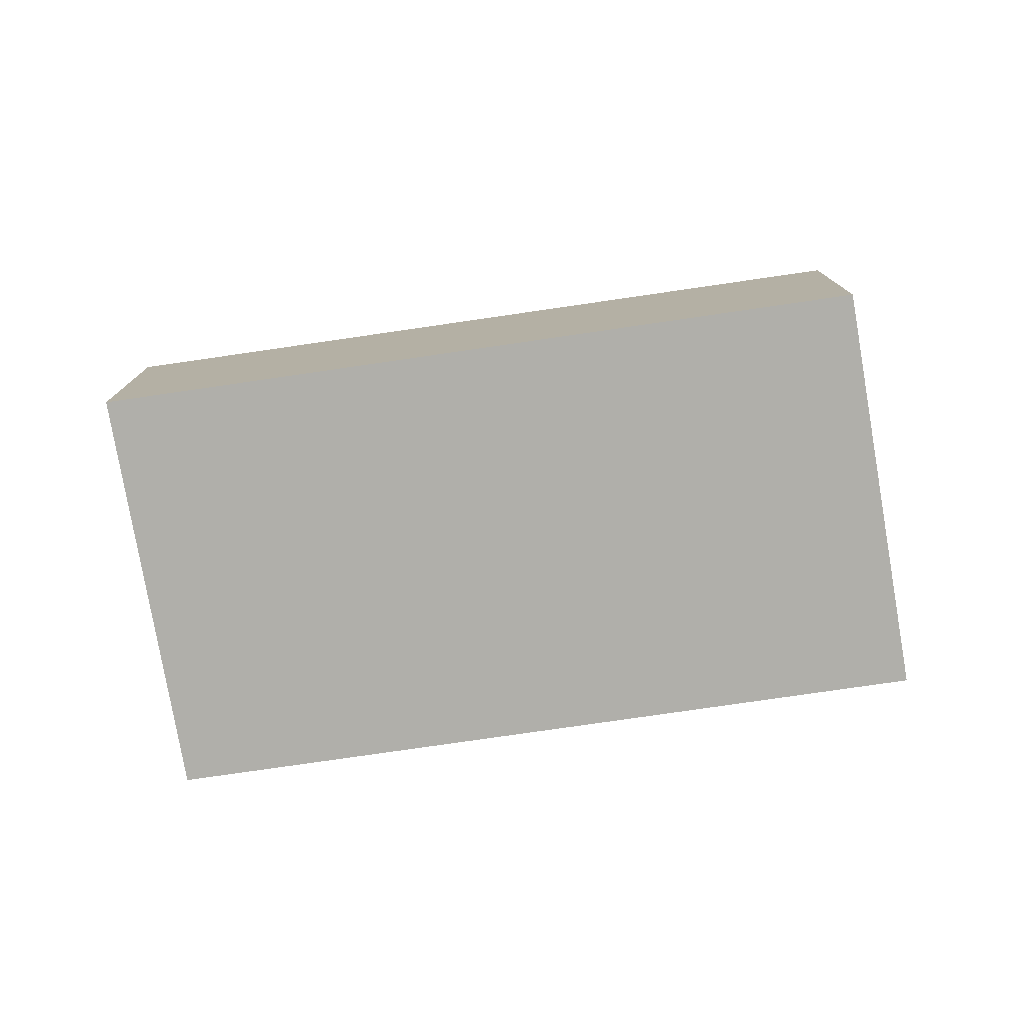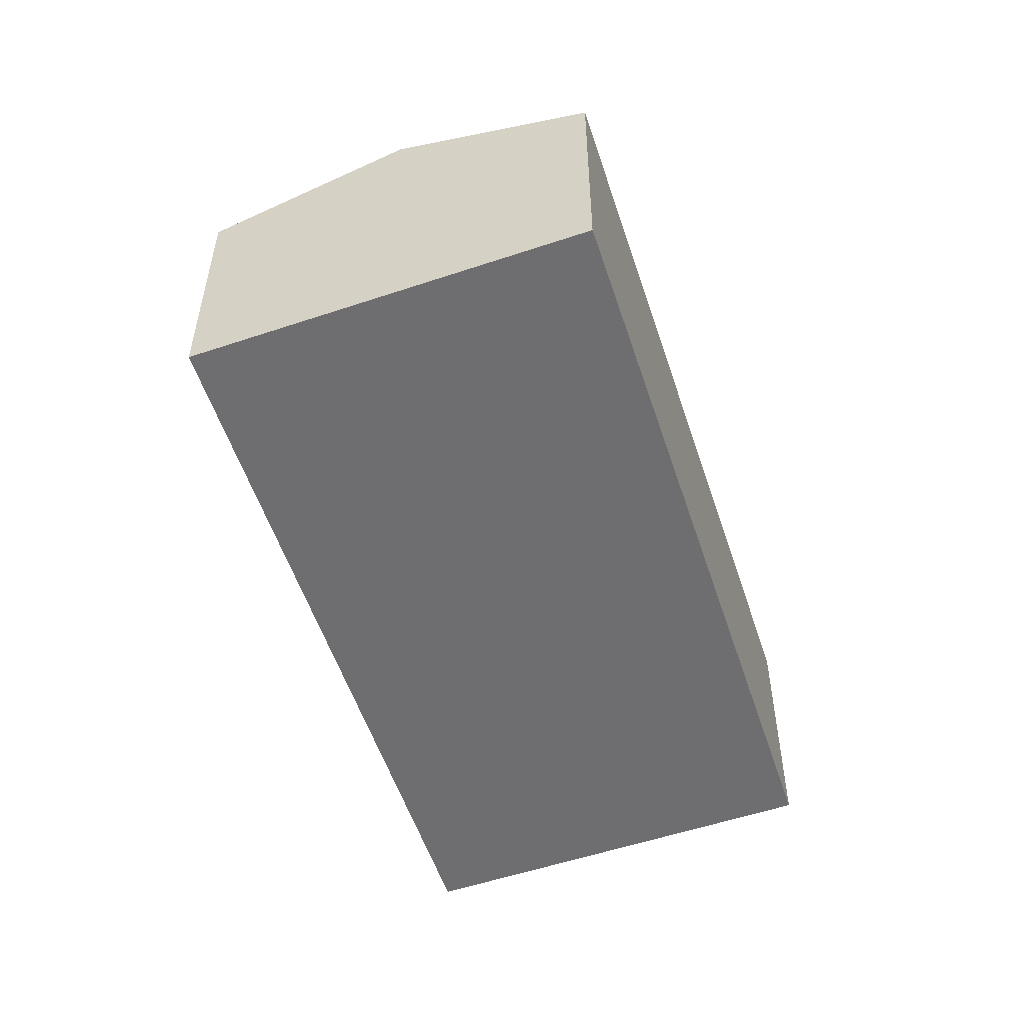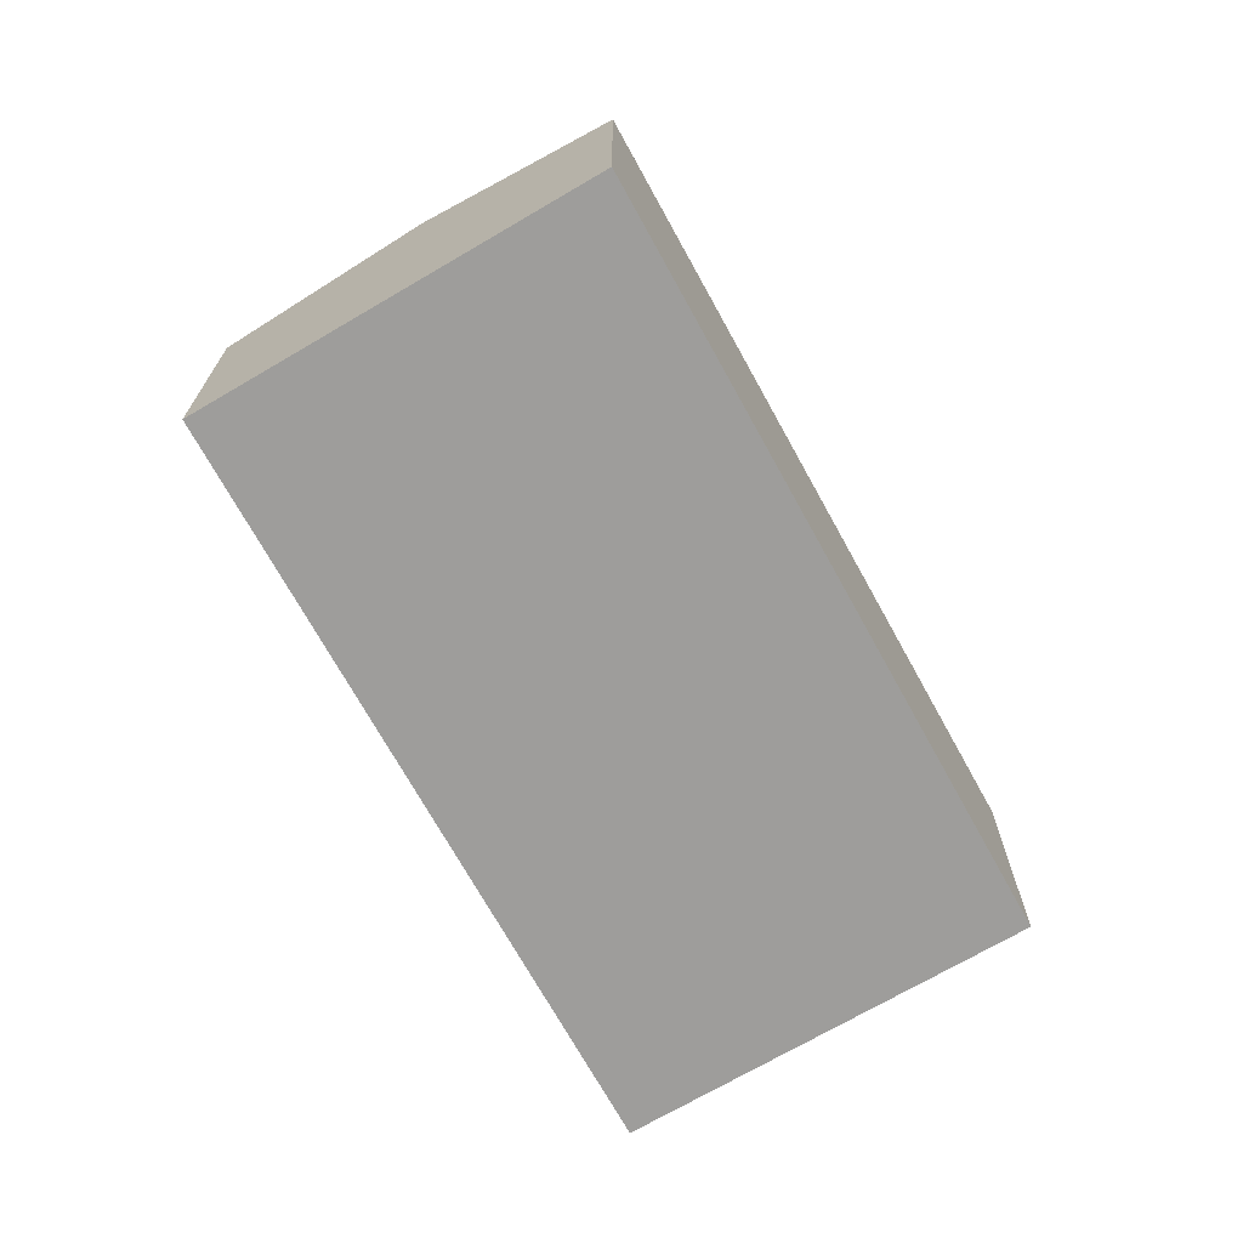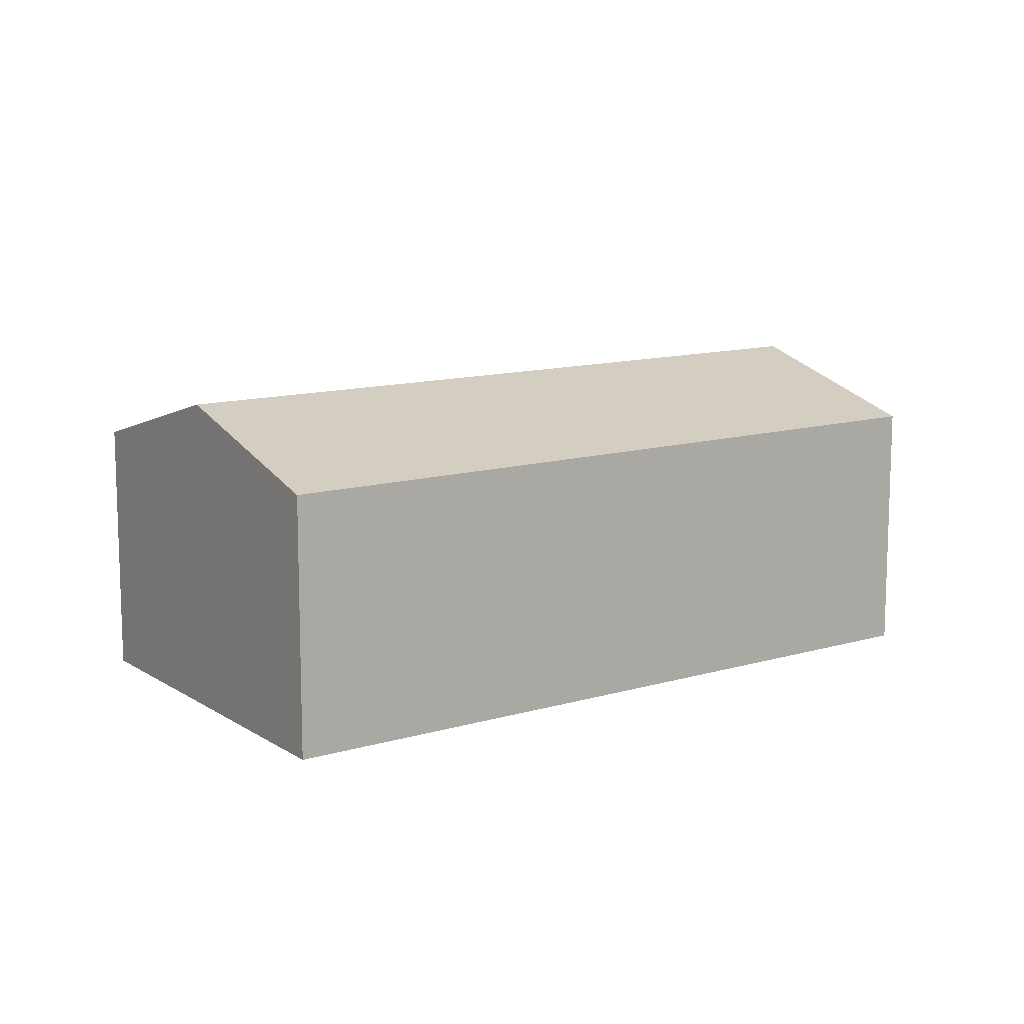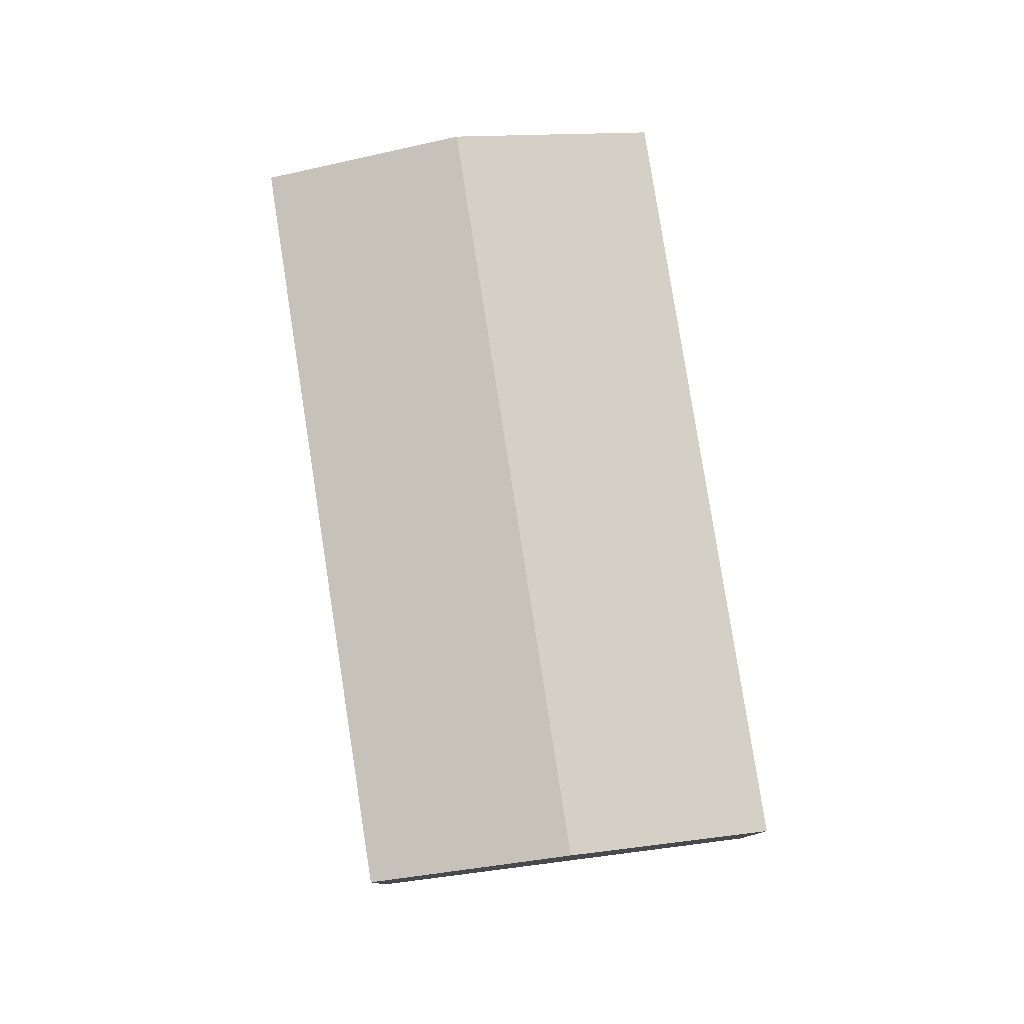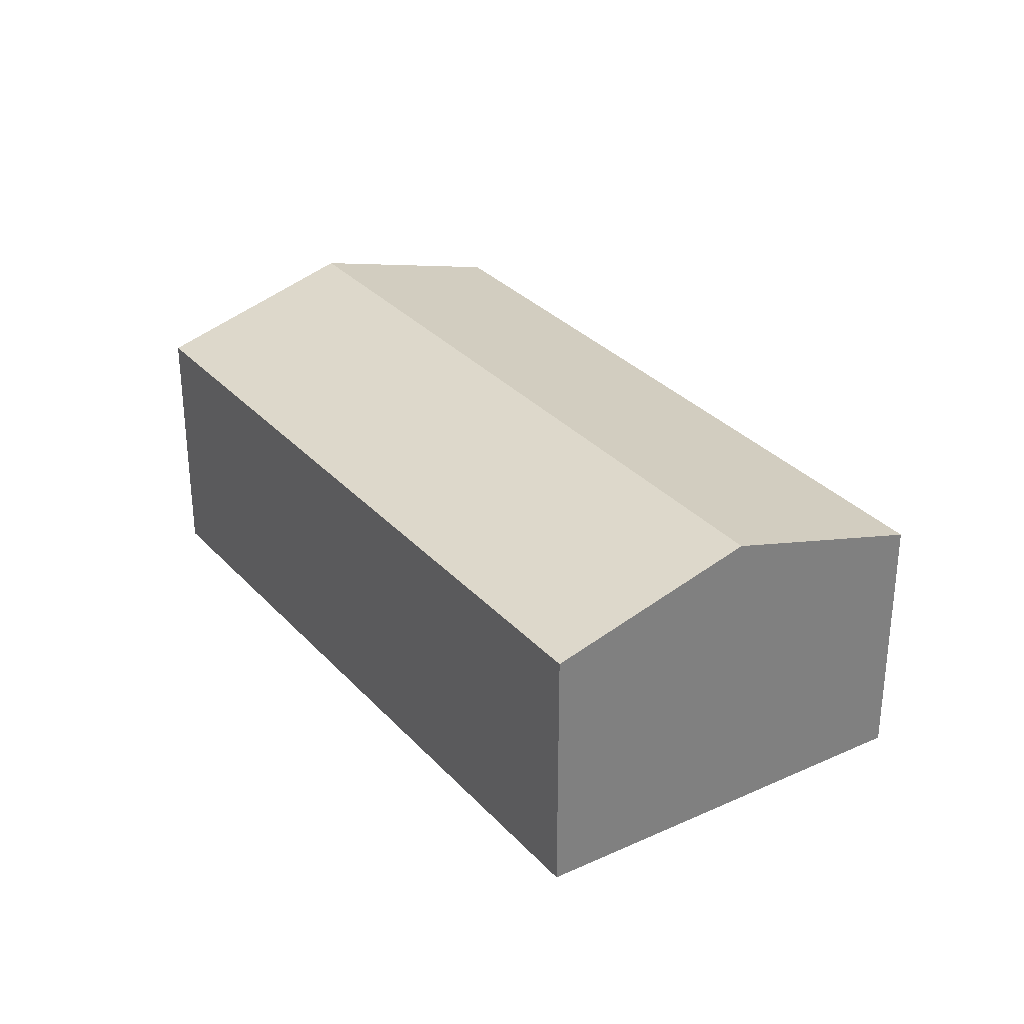
<metadata>
{"format":"obj","ext":"obj","renderer":"f3d","projection":"perspective","resolution":1024,"background":"white","views":[{"elev":-78.0,"azim":-35.4,"up":"+Y"},{"elev":-54.4,"azim":-115.6,"up":"+Y"},{"elev":-70.6,"azim":-104.8,"up":"+Y"},{"elev":11.9,"azim":-79.2,"up":"+Y"},{"elev":79.6,"azim":-142.5,"up":"+Y"},{"elev":31.4,"azim":-168.0,"up":"+Y"}]}
</metadata>
<code>
v  2.095 4.465 -2.079
v  7.961 3.649 7.596
v  10.06 4.465 5.518
v  7.766e-05 3.649 -0.0001157
v  4.19 3.649 -4.158
v  12.15 3.649 3.439
v  10.06 -3.379e-16 5.518
v  12.15 -2.106e-16 3.439
v  7.961 -4.651e-16 7.596
v  2.095 1.273e-16 -2.079
v  0 0 0
v  4.19 2.546e-16 -4.157
g defaultobject
f 1 2 3
f 2 1 4
f 5 3 6
f 3 5 1
f 6 7 8
f 7 6 9
f 9 6 3
f 9 3 2
f 4 10 11
f 10 4 12
f 12 4 1
f 12 1 5
f 2 11 9
f 11 2 4
f 12 6 8
f 6 12 5
f 7 12 8
f 12 7 9
f 12 9 11
f 12 11 10

</code>
